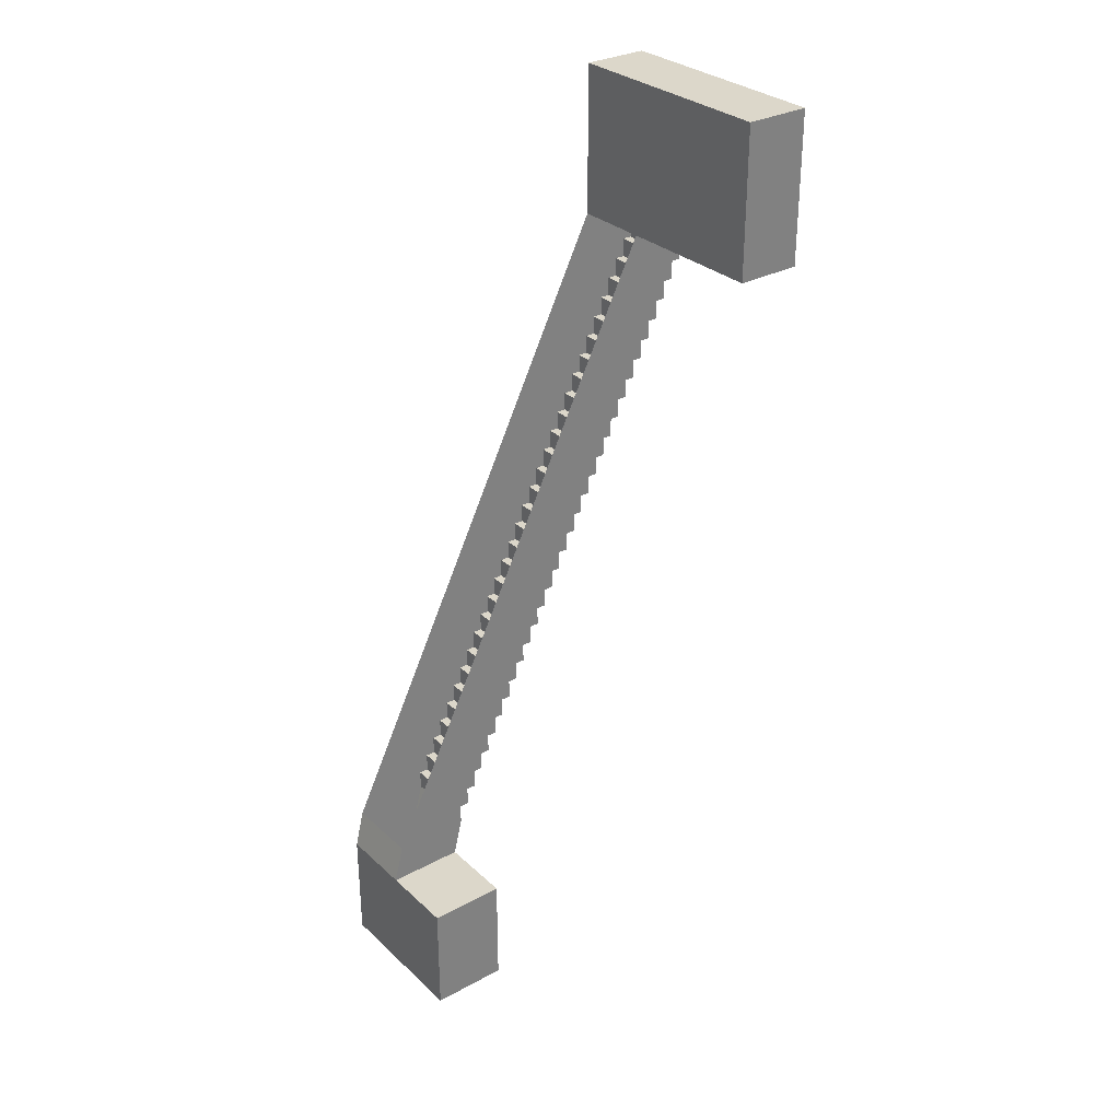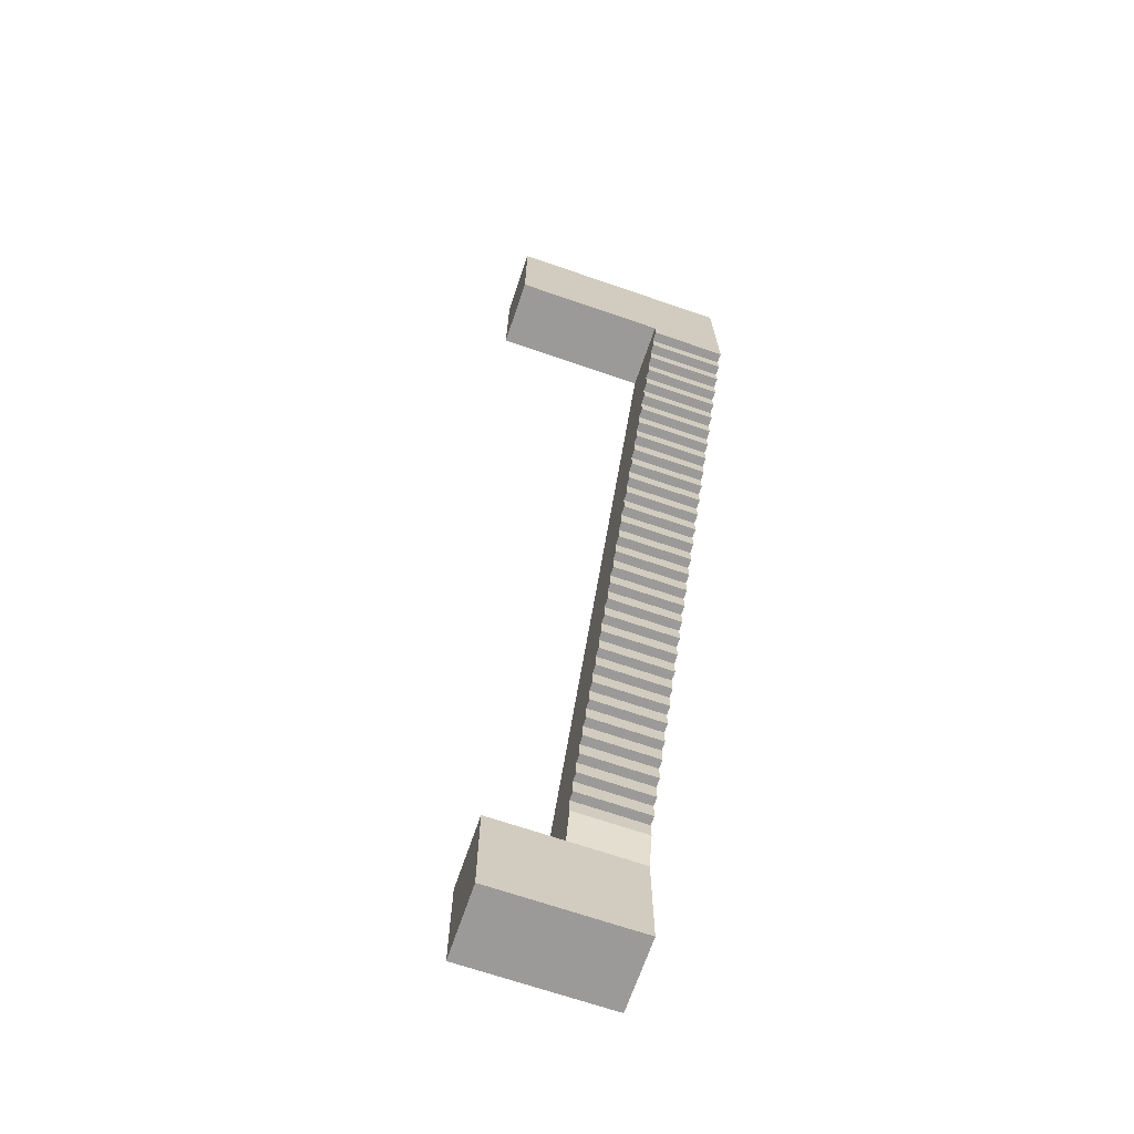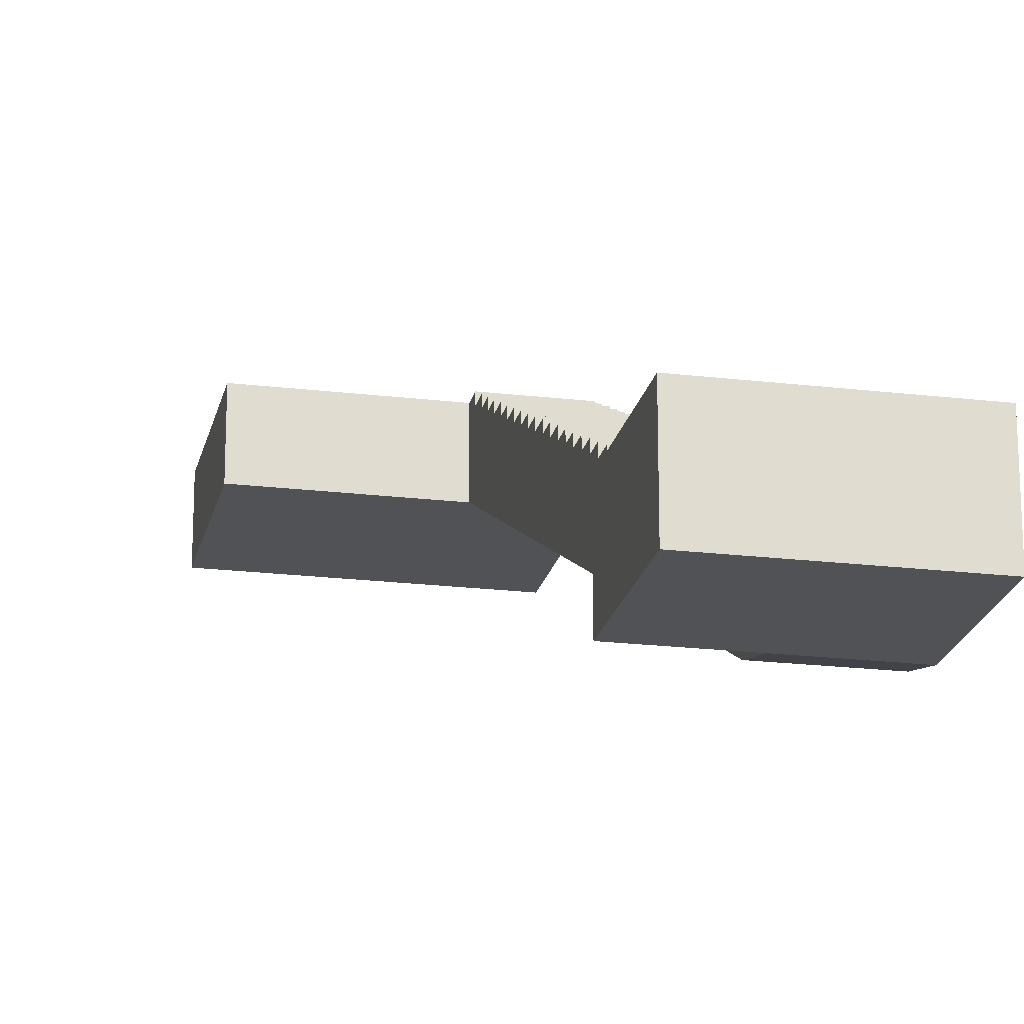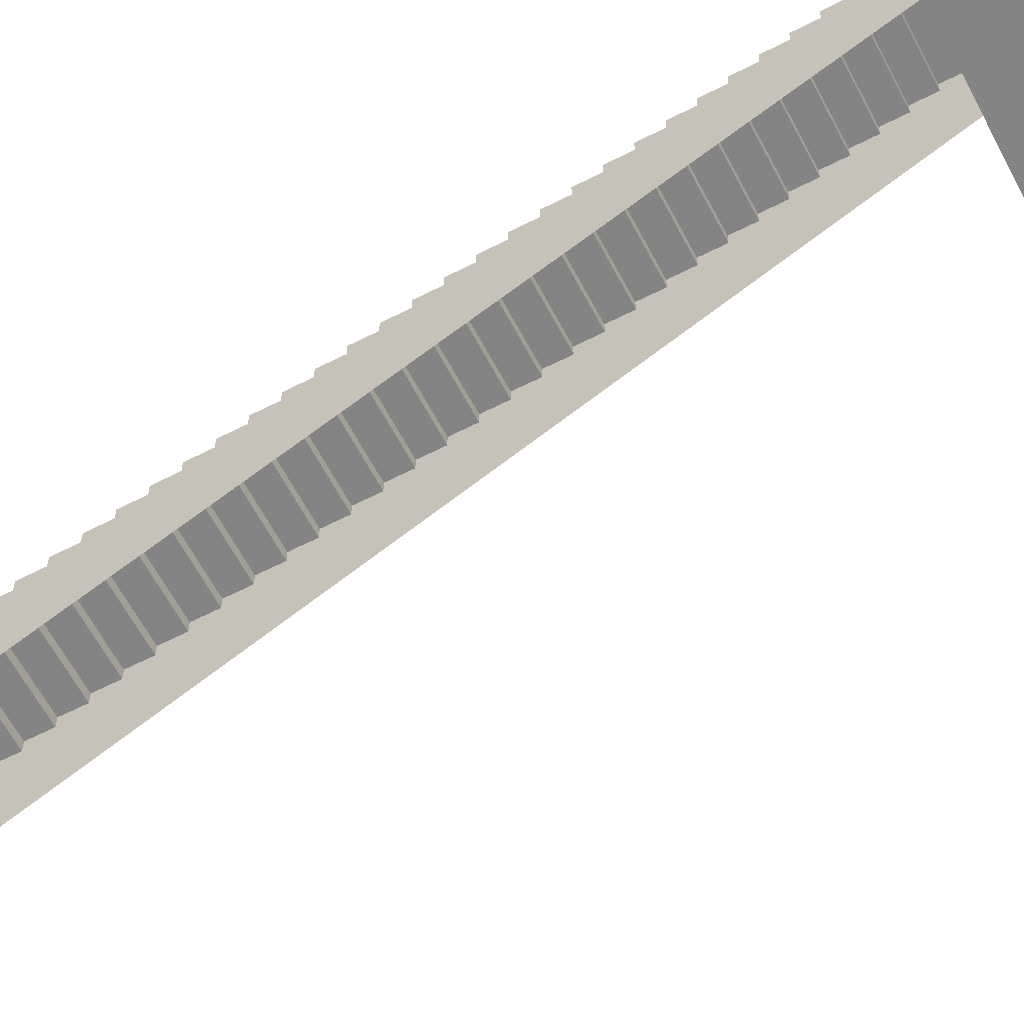
<metadata>
{"format":"obj","ext":"obj","renderer":"f3d","projection":"perspective","resolution":1024,"background":"white","views":[{"elev":30.7,"azim":52.1,"up":"+Z"},{"elev":-69.3,"azim":161.1,"up":"+Z"},{"elev":-21.0,"azim":167.9,"up":"+Y"},{"elev":-61.4,"azim":-62.5,"up":"+Y"}]}
</metadata>
<code>
g pb_Mesh54016
v 4.093e-12 -2 -4
v 2 -2 -4
v 4.093e-12 0 -4
v 2 0 -4
v 0 0.25 0
v 2 0.25 0
v 0 0.25 0.5
v 2 0.25 0.5
v 0 0.25 0.5
v 2 0.25 0.5
v 0 0.5 0.5
v 2 0.5 0.5
v 0 0.5 0.5
v 2 0.5 0.5
v 0 0.5 1
v 2 0.5 1
v 0 0.5 1
v 2 0.5 1
v 0 0.75 1
v 2 0.75 1
v 0 0.75 1
v 2 0.75 1
v 0 0.75 1.5
v 2 0.75 1.5
v 0 0.75 1.5
v 2 0.75 1.5
v 0 1 1.5
v 2 1 1.5
v 0 1 1.5
v 2 1 1.5
v 0 1 2
v 2 1 2
v 0 1 2
v 2 1 2
v 0 1.25 2
v 2 1.25 2
v 0 1.25 2
v 2 1.25 2
v 0 1.25 2.5
v 2 1.25 2.5
v 0 1.25 2.5
v 2 1.25 2.5
v 0 1.5 2.5
v 2 1.5 2.5
v 0 1.5 2.5
v 2 1.5 2.5
v 0 1.5 3
v 2 1.5 3
v 0 1.5 3
v 2 1.5 3
v 0 1.75 3
v 2 1.75 3
v 0 1.75 3
v 2 1.75 3
v 0 1.75 3.5
v 2 1.75 3.5
v 0 1.75 3.5
v 2 1.75 3.5
v 0 2 3.5
v 2 2 3.5
v 0 2 3.5
v 2 2 3.5
v 0 2 4
v 2 2 4
v 0 2 4
v 2 2 4
v 0 2.25 4
v 2 2.25 4
v 0 2.25 4
v 2 2.25 4
v 0 2.25 4.5
v 2 2.25 4.5
v 0 2.25 4.5
v 2 2.25 4.5
v 0 2.5 4.5
v 2 2.5 4.5
v 0 2.5 4.5
v 2 2.5 4.5
v 0 2.5 5
v 2 2.5 5
v 0 2.5 5
v 2 2.5 5
v 0 2.75 5
v 2 2.75 5
v 0 2.75 5
v 2 2.75 5
v 0 2.75 5.5
v 2 2.75 5.5
v 0 2.75 5.5
v 2 2.75 5.5
v 0 3 5.5
v 2 3 5.5
v 0 3 5.5
v 2 3 5.5
v 0 3 6
v 2 3 6
v 0 3 6
v 2 3 6
v 0 3.25 6
v 2 3.25 6
v 0 3.25 6
v 2 3.25 6
v 0 3.25 6.5
v 2 3.25 6.5
v 0 3.25 6.5
v 2 3.25 6.5
v 0 3.5 6.5
v 2 3.5 6.5
v 0 3.5 6.5
v 2 3.5 6.5
v 0 3.5 7
v 2 3.5 7
v 0 3.5 7
v 2 3.5 7
v 0 3.75 7
v 2 3.75 7
v 0 3.75 7
v 2 3.75 7
v 0 3.75 7.5
v 2 3.75 7.5
v 0 3.75 7.5
v 2 3.75 7.5
v 0 4 7.5
v 2 4 7.5
v 0 4 7.5
v 2 4 7.5
v 0 4 8
v 2 4 8
v 0 4 8
v 2 4 8
v 0 4.25 8
v 2 4.25 8
v 0 4.25 8
v 2 4.25 8
v 0 4.25 8.5
v 2 4.25 8.5
v 0 4.25 8.5
v 2 4.25 8.5
v 0 4.5 8.5
v 2 4.5 8.5
v 0 4.5 8.5
v 2 4.5 8.5
v 0 4.5 9
v 2 4.5 9
v 0 4.5 9
v 2 4.5 9
v 0 4.75 9
v 2 4.75 9
v 0 4.75 9
v 2 4.75 9
v 0 4.75 9.5
v 2 4.75 9.5
v 0 4.75 9.5
v 2 4.75 9.5
v 0 5 9.5
v 2 5 9.5
v 0 5 9.5
v 2 5 9.5
v 0 5 10
v 2 5 10
v 0 5 10
v 2 5 10
v 0 5.25 10
v 2 5.25 10
v 0 5.25 10
v 2 5.25 10
v 0 5.25 10.5
v 2 5.25 10.5
v 0 5.25 10.5
v 2 5.25 10.5
v 0 5.5 10.5
v 2 5.5 10.5
v 0 5.5 10.5
v 2 5.5 10.5
v 0 5.5 11
v 2 5.5 11
v 0 5.5 11
v 2 5.5 11
v 0 5.75 11
v 2 5.75 11
v 0 5.75 11
v 2 5.75 11
v 0 5.75 11.5
v 2 5.75 11.5
v 0 5.75 11.5
v 2 5.75 11.5
v 0 6 11.5
v 2 6 11.5
v 0 6 11.5
v 2 6 11.5
v 0 6 12
v 2 6 12
v 0 6 12
v 2 6 12
v 0 6.25 12
v 2 6.25 12
v 0 6.25 12
v 2 6.25 12
v 0 6.25 12.5
v 2 6.25 12.5
v 0 6.25 12.5
v 2 6.25 12.5
v 0 6.5 12.5
v 2 6.5 12.5
v 0 6.5 12.5
v 2 6.5 12.5
v 0 6.5 13
v 2 6.5 13
v 0 6.5 13
v 2 6.5 13
v 0 6.75 13
v 2 6.75 13
v 0 6.75 13
v 2 6.75 13
v 0 6.75 13.5
v 2 6.75 13.5
v 0 6.75 13.5
v 2 6.75 13.5
v 0 7 13.5
v 2 7 13.5
v 0 7 13.5
v 2 7 13.5
v 0 7 14
v 2 7 14
v 0 7 14
v 2 7 14
v 0 7.25 14
v 2 7.25 14
v 0 7.25 14
v 2 7.25 14
v 0 7.25 14.5
v 2 7.25 14.5
v 0 7.25 14.5
v 2 7.25 14.5
v 0 7.5 14.5
v 2 7.5 14.5
v 0 7.5 14.5
v 2 7.5 14.5
v 0 7.5 15
v 2 7.5 15
v 0 7.5 15
v 2 7.5 15
v 0 7.75 15
v 2 7.75 15
v 0 7.75 15
v 2 7.75 15
v 0 7.75 15.5
v 2 7.75 15.5
v 0 7.75 15.5
v 2 7.75 15.5
v 0 8 15.5
v 2 8 15.5
v 0 8 15.5
v 2 8 15.5
v 0 8 16
v 2 8 16
v 2 -1.75 0
v 2 -1.5 0.5
v 2 0.25 0
v 2 0.25 0.5
v 2 -1.25 1
v 2 0.5 1
v 2 0.5 0.5
v 2 -1 1.5
v 2 0.75 1.5
v 2 0.75 1
v 2 -0.75 2
v 2 1 2
v 2 1 1.5
v 2 -0.5 2.5
v 2 1.25 2.5
v 2 1.25 2
v 2 -0.25 3
v 2 1.5 3
v 2 1.5 2.5
v 2 0 3.5
v 2 1.75 3.5
v 2 1.75 3
v 2 0.25 4
v 2 2 4
v 2 2 3.5
v 2 0.5 4.5
v 2 2.25 4.5
v 2 2.25 4
v 2 0.75 5
v 2 2.5 5
v 2 2.5 4.5
v 2 1 5.5
v 2 2.75 5.5
v 2 2.75 5
v 2 1.25 6
v 2 3 6
v 2 3 5.5
v 2 1.5 6.5
v 2 3.25 6.5
v 2 3.25 6
v 2 1.75 7
v 2 3.5 7
v 2 3.5 6.5
v 2 2 7.5
v 2 3.75 7.5
v 2 3.75 7
v 2 2.25 8
v 2 4 8
v 2 4 7.5
v 2 2.5 8.5
v 2 4.25 8.5
v 2 4.25 8
v 2 2.75 9
v 2 4.5 9
v 2 4.5 8.5
v 2 3 9.5
v 2 4.75 9.5
v 2 4.75 9
v 2 3.25 10
v 2 5 10
v 2 5 9.5
v 2 3.5 10.5
v 2 5.25 10.5
v 2 5.25 10
v 2 3.75 11
v 2 5.5 11
v 2 5.5 10.5
v 2 4 11.5
v 2 5.75 11.5
v 2 5.75 11
v 2 4.25 12
v 2 6 12
v 2 6 11.5
v 2 4.5 12.5
v 2 6.25 12.5
v 2 6.25 12
v 2 4.75 13
v 2 6.5 13
v 2 6.5 12.5
v 2 5 13.5
v 2 6.75 13.5
v 2 6.75 13
v 2 5.25 14
v 2 7 14
v 2 7 13.5
v 2 5.5 14.5
v 2 7.25 14.5
v 2 7.25 14
v 2 5.75 15
v 2 7.5 15
v 2 7.5 14.5
v 2 6 15.5
v 2 7.75 15.5
v 2 7.75 15
v 2 6.25 16
v 2 8 16
v 2 8 15.5
v 0 0.25 0
v 0 -1.5 0.5
v 0 -1.75 0
v 0 0.25 0.5
v 0 -1.25 1
v 0 0.5 1
v 0 0.5 0.5
v 0 -1 1.5
v 0 0.75 1.5
v 0 0.75 1
v 0 -0.75 2
v 0 1 2
v 0 1 1.5
v 0 -0.5 2.5
v 0 1.25 2.5
v 0 1.25 2
v 0 -0.25 3
v 0 1.5 3
v 0 1.5 2.5
v 0 0 3.5
v 0 1.75 3.5
v 0 1.75 3
v 0 0.25 4
v 0 2 4
v 0 2 3.5
v 0 0.5 4.5
v 0 2.25 4.5
v 0 2.25 4
v 0 0.75 5
v 0 2.5 5
v 0 2.5 4.5
v 0 1 5.5
v 0 2.75 5.5
v 0 2.75 5
v 0 1.25 6
v 0 3 6
v 0 3 5.5
v 0 1.5 6.5
v 0 3.25 6.5
v 0 3.25 6
v 0 1.75 7
v 0 3.5 7
v 0 3.5 6.5
v 0 2 7.5
v 0 3.75 7.5
v 0 3.75 7
v 0 2.25 8
v 0 4 8
v 0 4 7.5
v 0 2.5 8.5
v 0 4.25 8.5
v 0 4.25 8
v 0 2.75 9
v 0 4.5 9
v 0 4.5 8.5
v 0 3 9.5
v 0 4.75 9.5
v 0 4.75 9
v 0 3.25 10
v 0 5 10
v 0 5 9.5
v 0 3.5 10.5
v 0 5.25 10.5
v 0 5.25 10
v 0 3.75 11
v 0 5.5 11
v 0 5.5 10.5
v 0 4 11.5
v 0 5.75 11.5
v 0 5.75 11
v 0 4.25 12
v 0 6 12
v 0 6 11.5
v 0 4.5 12.5
v 0 6.25 12.5
v 0 6.25 12
v 0 4.75 13
v 0 6.5 13
v 0 6.5 12.5
v 0 5 13.5
v 0 6.75 13.5
v 0 6.75 13
v 0 5.25 14
v 0 7 14
v 0 7 13.5
v 0 5.5 14.5
v 0 7.25 14.5
v 0 7.25 14
v 0 5.75 15
v 0 7.5 15
v 0 7.5 14.5
v 0 6 15.5
v 0 7.75 15.5
v 0 7.75 15
v 0 6.25 16
v 0 8 16
v 0 8 15.5
v 2 6.25 20
v 0 6.25 20
v 2 8 20
v 0 8 20
v 2 6.25 16
v 0 6.25 16
v 2 6.25 20
v 0 6.25 20
v 6 8 16
v 6 6.25 16
v 6 8 20
v 6 6.25 20
v 0 6.25 20
v 0 8 20
v 0 8 20
v 2 8 20
v 0 -1.75 0
v 2 -1.75 0
v -2.384e-07 -2 -1
v 2 -2 -1
v -2.384e-07 0 -1
v -2.384e-07 -2 -1
v 2 -2 -1
v 2 0 -1
v 2 0.25 0
v 0 0.25 0
v 2 0 -1
v -2.384e-07 0 -1
v -2.384e-07 -2 -1
v 2 -2 -1
v 4.093e-12 -2 -4
v 2 -2 -4
v 4.093e-12 0 -4
v 4.093e-12 -2 -4
v 4 -2 -1
v 4 0 -1
v 4 -2 -4
v 4 0 -4
v 2 0 -1
v -2.384e-07 0 -1
v 2 0 -4
v 4.093e-12 0 -4
v 2 8 16
v 2 6.25 16
v 6 8 16
v 6 6.25 16
v 6 8 20
v 6 8 16
v 6 6.25 16
v 6 6.25 20
v 6 6.25 20
v 6 8 20
v 2 -2 -1
v 2 0 -1
v 4 -2 -1
v 4 0 -1
v 4 -2 -4
v 4 -2 -1
v 4 0 -1
v 4 0 -4
v 2 0 -4
v 2 -2 -4
v 4 0 -4
v 4 -2 -4
g pb_Mesh54016_0
f 3 2 1
f 3 4 2
f 7 6 5
f 7 8 6
f 11 10 9
f 11 12 10
f 15 14 13
f 15 16 14
f 19 18 17
f 19 20 18
f 23 22 21
f 23 24 22
f 27 26 25
f 27 28 26
f 31 30 29
f 31 32 30
f 35 34 33
f 35 36 34
f 39 38 37
f 39 40 38
f 43 42 41
f 43 44 42
f 47 46 45
f 47 48 46
f 51 50 49
f 51 52 50
f 55 54 53
f 55 56 54
f 59 58 57
f 59 60 58
f 63 62 61
f 63 64 62
f 67 66 65
f 67 68 66
f 71 70 69
f 71 72 70
f 75 74 73
f 75 76 74
f 79 78 77
f 79 80 78
f 83 82 81
f 83 84 82
f 87 86 85
f 87 88 86
f 91 90 89
f 91 92 90
f 95 94 93
f 95 96 94
f 99 98 97
f 99 100 98
f 103 102 101
f 103 104 102
f 107 106 105
f 107 108 106
f 111 110 109
f 111 112 110
f 115 114 113
f 115 116 114
f 119 118 117
f 119 120 118
f 123 122 121
f 123 124 122
f 127 126 125
f 127 128 126
f 131 130 129
f 131 132 130
f 135 134 133
f 135 136 134
f 139 138 137
f 139 140 138
f 143 142 141
f 143 144 142
f 147 146 145
f 147 148 146
f 151 150 149
f 151 152 150
f 155 154 153
f 155 156 154
f 159 158 157
f 159 160 158
f 163 162 161
f 163 164 162
f 167 166 165
f 167 168 166
f 171 170 169
f 171 172 170
f 175 174 173
f 175 176 174
f 179 178 177
f 179 180 178
f 183 182 181
f 183 184 182
f 187 186 185
f 187 188 186
f 191 190 189
f 191 192 190
f 195 194 193
f 195 196 194
f 199 198 197
f 199 200 198
f 203 202 201
f 203 204 202
f 207 206 205
f 207 208 206
f 211 210 209
f 211 212 210
f 215 214 213
f 215 216 214
f 219 218 217
f 219 220 218
f 223 222 221
f 223 224 222
f 227 226 225
f 227 228 226
f 231 230 229
f 231 232 230
f 235 234 233
f 235 236 234
f 239 238 237
f 239 240 238
f 243 242 241
f 243 244 242
f 247 246 245
f 247 248 246
f 251 250 249
f 251 252 250
f 255 254 253
f 255 256 254
f 259 258 257
f 259 260 258
f 260 261 258
f 260 262 261
f 260 263 262
f 262 264 261
f 262 265 264
f 262 266 265
f 265 267 264
f 265 268 267
f 265 269 268
f 268 270 267
f 268 271 270
f 268 272 271
f 271 273 270
f 271 274 273
f 271 275 274
f 274 276 273
f 274 277 276
f 274 278 277
f 277 279 276
f 277 280 279
f 277 281 280
f 280 282 279
f 280 283 282
f 280 284 283
f 283 285 282
f 283 286 285
f 283 287 286
f 286 288 285
f 286 289 288
f 286 290 289
f 289 291 288
f 289 292 291
f 289 293 292
f 292 294 291
f 292 295 294
f 292 296 295
f 295 297 294
f 295 298 297
f 295 299 298
f 298 300 297
f 298 301 300
f 298 302 301
f 301 303 300
f 301 304 303
f 301 305 304
f 304 306 303
f 304 307 306
f 304 308 307
f 307 309 306
f 307 310 309
f 307 311 310
f 310 312 309
f 310 313 312
f 310 314 313
f 313 315 312
f 313 316 315
f 313 317 316
f 316 318 315
f 316 319 318
f 316 320 319
f 319 321 318
f 319 322 321
f 319 323 322
f 322 324 321
f 322 325 324
f 322 326 325
f 325 327 324
f 325 328 327
f 325 329 328
f 328 330 327
f 328 331 330
f 328 332 331
f 331 333 330
f 331 334 333
f 331 335 334
f 334 336 333
f 334 337 336
f 334 338 337
f 337 339 336
f 337 340 339
f 337 341 340
f 340 342 339
f 340 343 342
f 340 344 343
f 343 345 342
f 343 346 345
f 343 347 346
f 346 348 345
f 346 349 348
f 346 350 349
f 349 351 348
f 349 352 351
f 349 353 352
f 356 355 354
f 355 357 354
f 355 358 357
f 358 359 357
f 359 360 357
f 358 361 359
f 361 362 359
f 362 363 359
f 361 364 362
f 364 365 362
f 365 366 362
f 364 367 365
f 367 368 365
f 368 369 365
f 367 370 368
f 370 371 368
f 371 372 368
f 370 373 371
f 373 374 371
f 374 375 371
f 373 376 374
f 376 377 374
f 377 378 374
f 376 379 377
f 379 380 377
f 380 381 377
f 379 382 380
f 382 383 380
f 383 384 380
f 382 385 383
f 385 386 383
f 386 387 383
f 385 388 386
f 388 389 386
f 389 390 386
f 388 391 389
f 391 392 389
f 392 393 389
f 391 394 392
f 394 395 392
f 395 396 392
f 394 397 395
f 397 398 395
f 398 399 395
f 397 400 398
f 400 401 398
f 401 402 398
f 400 403 401
f 403 404 401
f 404 405 401
f 403 406 404
f 406 407 404
f 407 408 404
f 406 409 407
f 409 410 407
f 410 411 407
f 409 412 410
f 412 413 410
f 413 414 410
f 412 415 413
f 415 416 413
f 416 417 413
f 415 418 416
f 418 419 416
f 419 420 416
f 418 421 419
f 421 422 419
f 422 423 419
f 421 424 422
f 424 425 422
f 425 426 422
f 424 427 425
f 427 428 425
f 428 429 425
f 427 430 428
f 430 431 428
f 431 432 428
f 430 433 431
f 433 434 431
f 434 435 431
f 433 436 434
f 436 437 434
f 437 438 434
f 436 439 437
f 439 440 437
f 440 441 437
f 439 442 440
f 442 443 440
f 443 444 440
f 442 445 443
f 445 446 443
f 446 447 443
f 445 448 446
f 448 449 446
f 449 450 446
f 453 452 451
f 453 454 452
f 457 456 455
f 457 458 456
f 461 460 459
f 461 462 460
f 463 449 448
f 463 464 449
f 465 256 255
f 465 466 256
f 469 468 467
f 469 470 468
f 471 356 354
f 471 472 356
f 473 259 257
f 473 474 259
f 477 476 475
f 477 478 476
f 481 480 479
f 481 482 480
f 483 472 471
f 483 484 472
f 487 486 485
f 487 488 486
f 491 490 489
f 491 492 490
f 495 494 493
f 495 496 494
f 497 256 466
f 497 498 256
f 499 457 455
f 499 500 457
f 501 453 451
f 501 502 453
f 505 504 503
f 505 506 504
f 507 480 482
f 507 508 480
f 509 491 489
f 509 510 491
f 513 512 511
f 513 514 512

</code>
